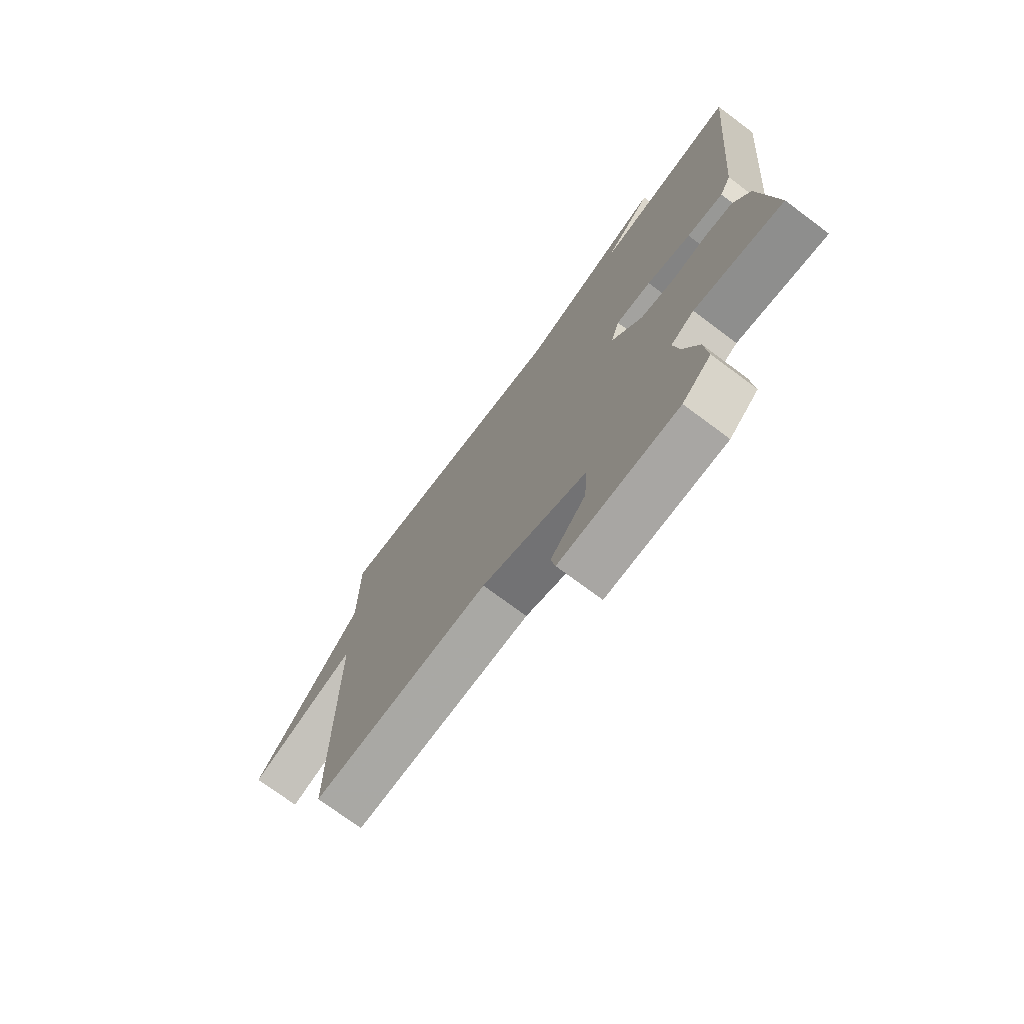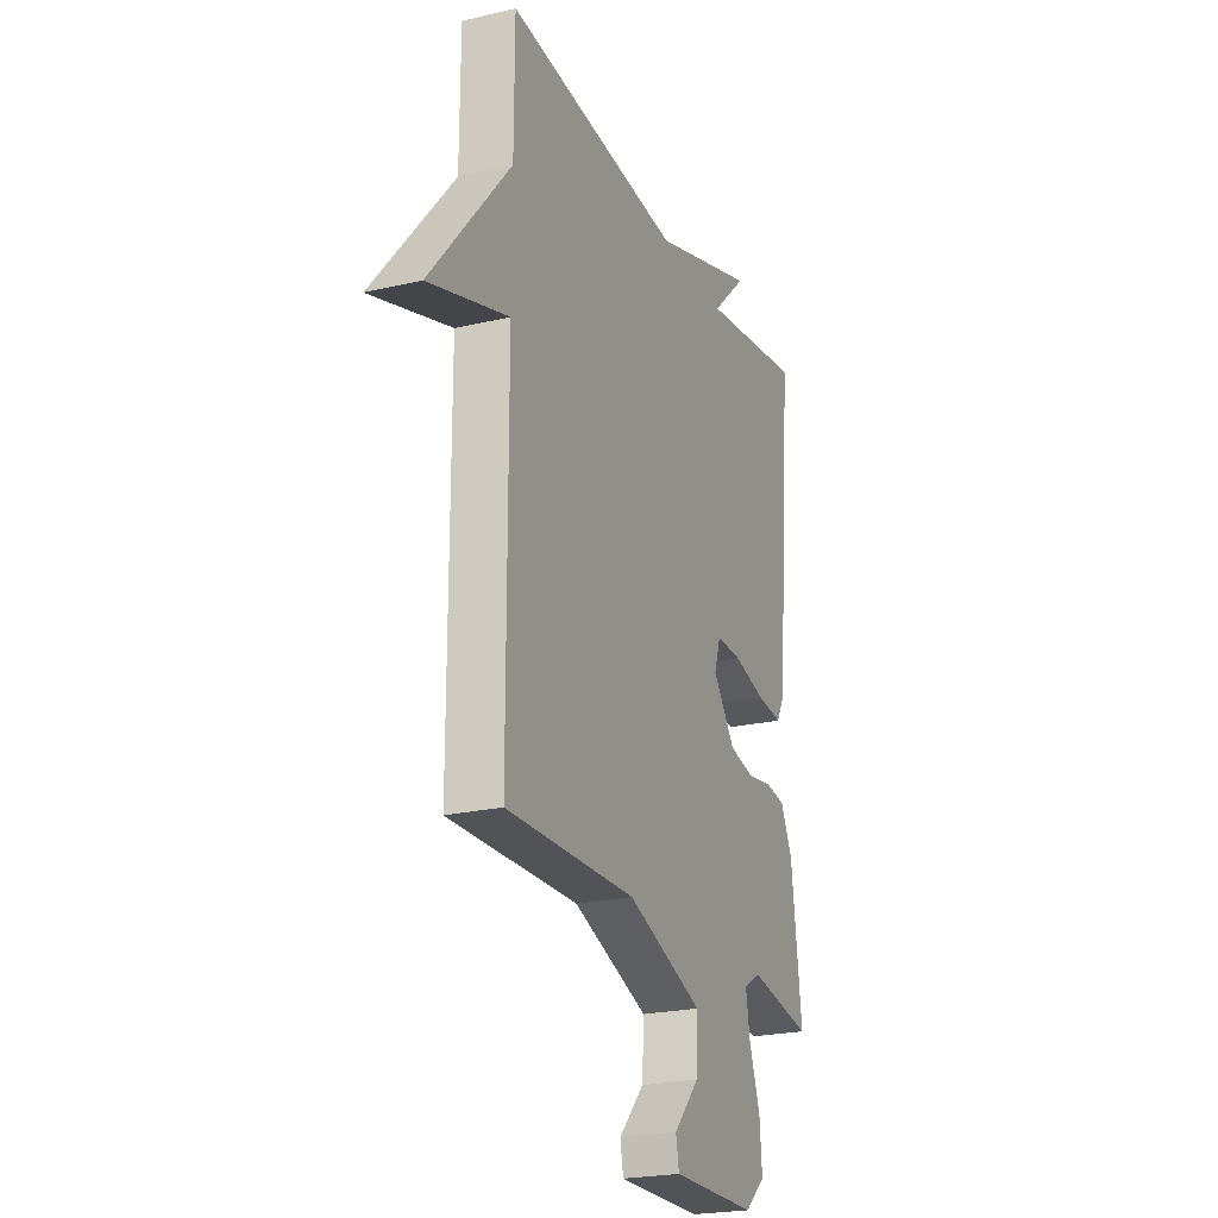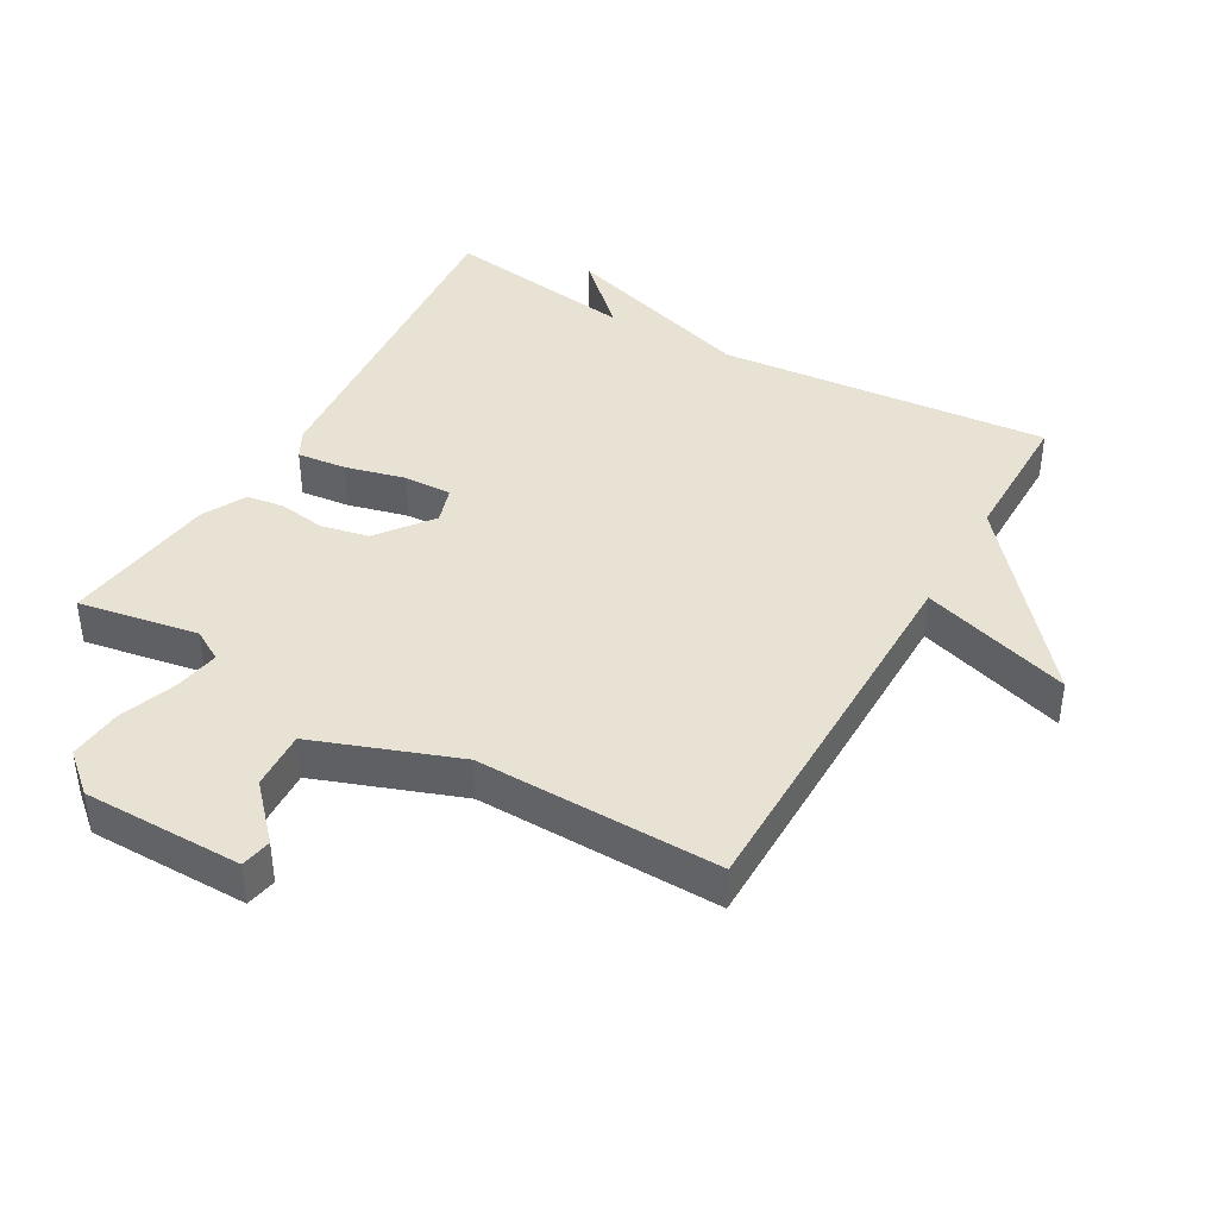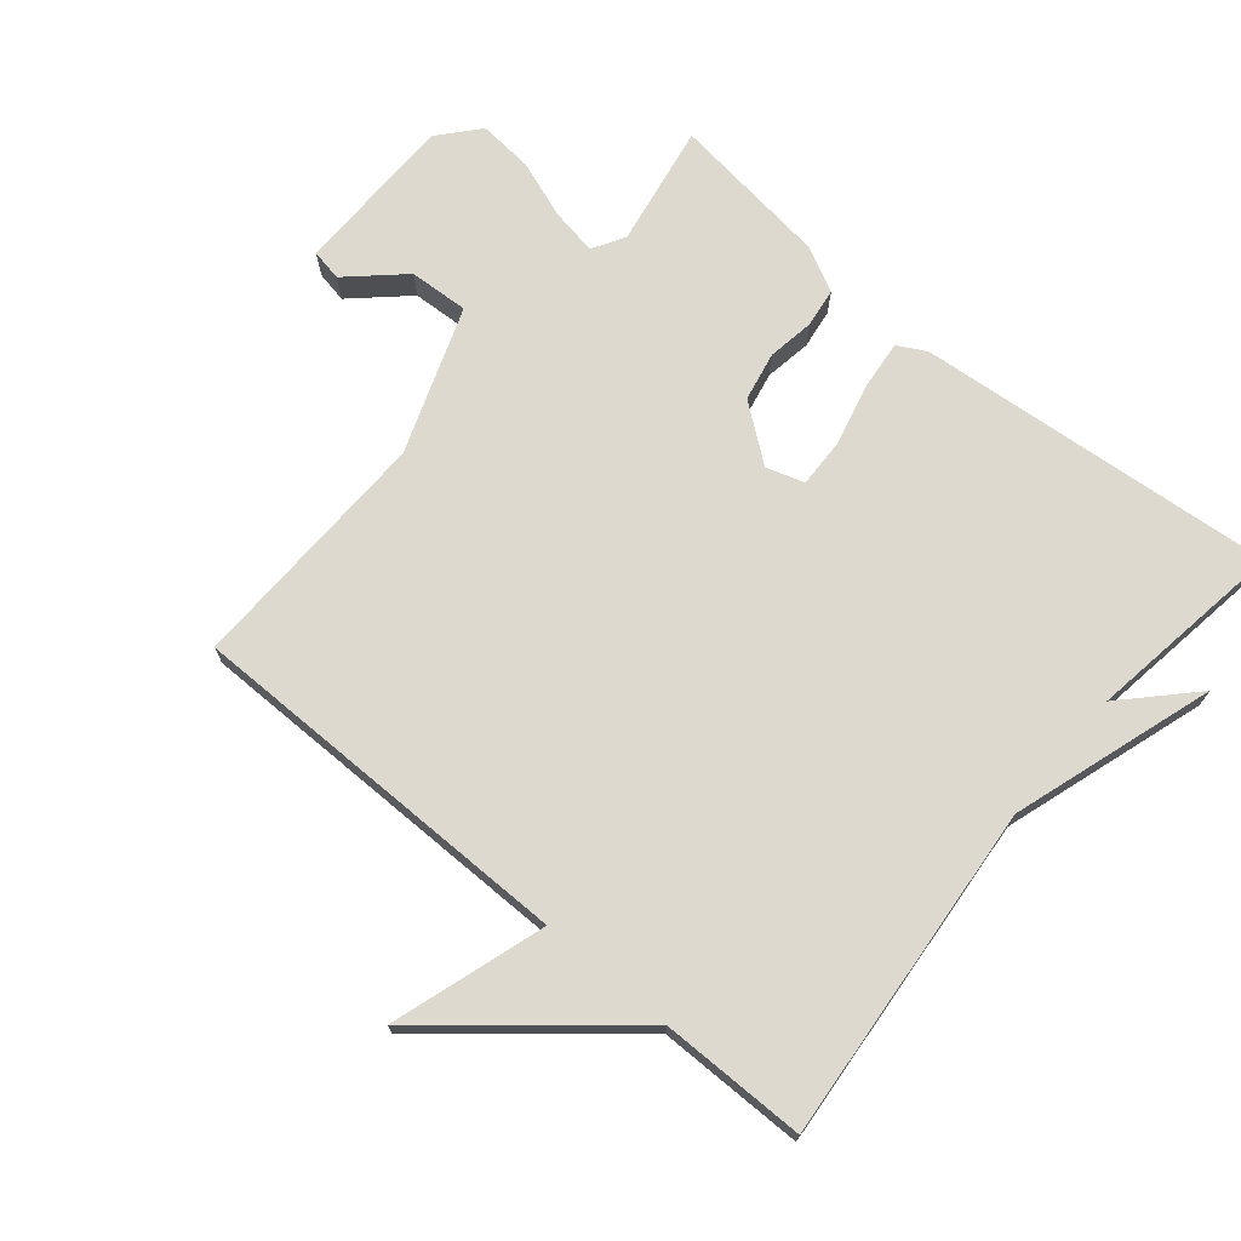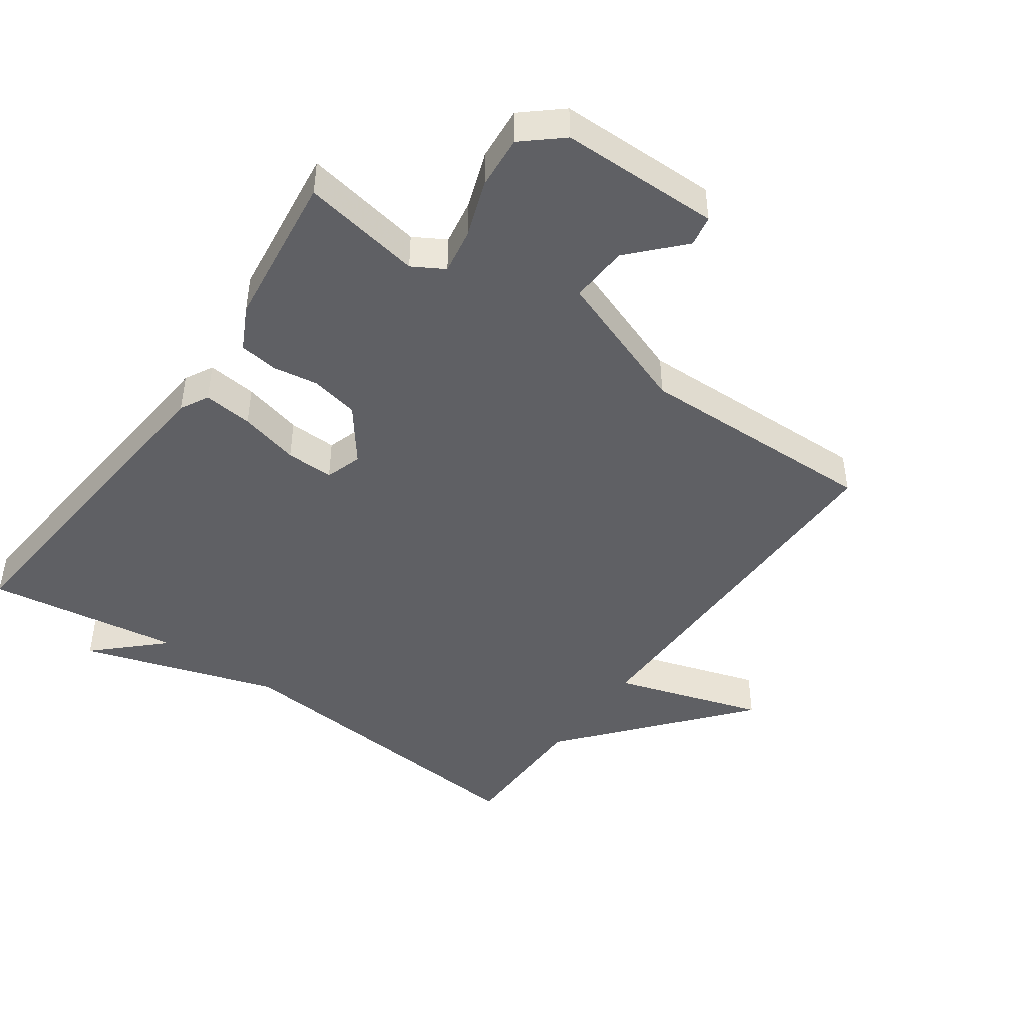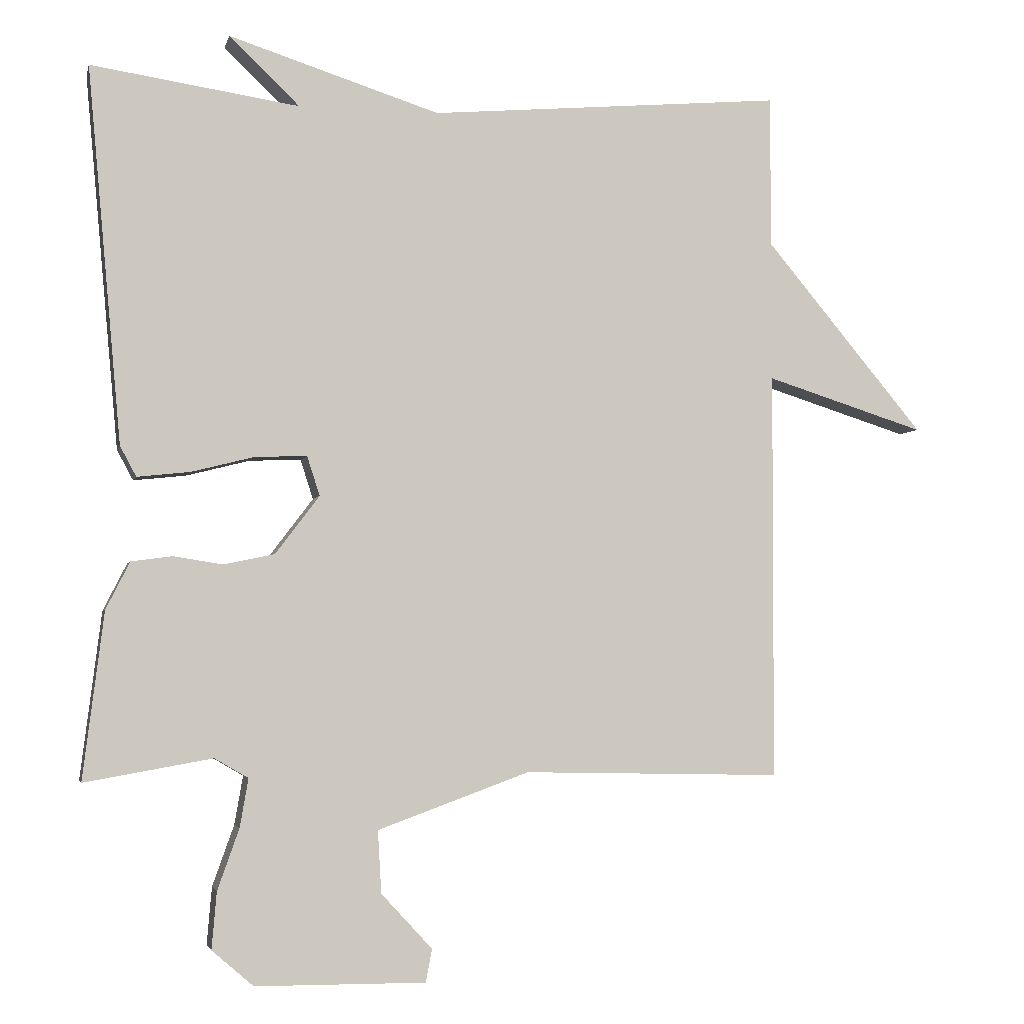
<metadata>
{"format":"obj","ext":"obj","renderer":"f3d","projection":"perspective","resolution":1024,"background":"white","views":[{"elev":-73.9,"azim":53.3,"up":"+Z"},{"elev":-22.9,"azim":-68.2,"up":"+Z"},{"elev":40.8,"azim":-150.3,"up":"+Y"},{"elev":71.6,"azim":-50.0,"up":"+Y"},{"elev":-45.2,"azim":144.6,"up":"+Y"},{"elev":-3.4,"azim":167.4,"up":"+Z"}]}
</metadata>
<code>
v 0.5 0.07 0.5
v 0.452 0.07 -0.034
v 0.429 0.07 -0.077
v 0.354 0.07 -0.069
v 0.263 0.07 -0.046
v 0.19 0.07 -0.044
v 0.172 0.07 -0.1
v 0.235 0.07 -0.183
v 0.308 0.07 -0.198
v 0.378 0.07 -0.187
v 0.436 0.07 -0.195
v 0.47 0.07 -0.262
v 0.5 0.07 -0.5
v 0.318 0.07 -0.468
v 0.27 0.07 -0.496
v 0.282 0.07 -0.565
v 0.313 0.07 -0.652
v 0.32 0.07 -0.733
v 0.261 0.07 -0.784
v 0.018 0.07 -0.786
v 0.009 0.07 -0.739
v 0.082 0.07 -0.66
v 0.087 0.07 -0.571
v -0.13 0.07 -0.492
v -0.5 0.07 -0.5
v -0.501 0.07 0.084
v -0.729 0.07 0.012
v -0.501 0.07 0.284
v -0.5 0.07 0.5
v 0.004 0.07 0.456
v 0.304 0.07 0.552
v 0.204 0.07 0.456
v 0.5 0 0.5
v 0.452 0 -0.034
v 0.429 0 -0.077
v 0.354 0 -0.069
v 0.263 0 -0.046
v 0.19 0 -0.044
v 0.172 0 -0.1
v 0.235 0 -0.183
v 0.308 0 -0.198
v 0.378 0 -0.187
v 0.436 0 -0.195
v 0.47 0 -0.262
v 0.5 0 -0.5
v 0.318 0 -0.468
v 0.27 0 -0.496
v 0.282 0 -0.565
v 0.313 0 -0.652
v 0.32 0 -0.733
v 0.261 0 -0.784
v 0.018 0 -0.786
v 0.009 0 -0.739
v 0.082 0 -0.66
v 0.087 0 -0.571
v -0.13 0 -0.492
v -0.5 0 -0.5
v -0.501 0 0.084
v -0.729 0 0.012
v -0.501 0 0.284
v -0.5 0 0.5
v 0.004 0 0.456
v 0.304 0 0.552
v 0.204 0 0.456
f 30 31 32
f 28 29 30
f 28 30 32
f 27 28 32
f 26 27 32
f 26 32 1
f 25 26 1
f 24 25 1
f 20 21 22
f 19 20 22
f 18 19 22
f 17 18 22
f 16 17 22
f 15 16 22 23
f 14 15 23 24
f 12 13 14
f 11 12 14
f 10 11 14
f 9 10 14
f 8 9 14 24
f 3 4 5
f 2 3 5
f 1 2 5
f 1 5 6
f 24 1 6
f 7 8 24
f 6 7 24
f 64 63 62
f 62 61 60
f 64 62 60
f 64 60 59
f 64 59 58
f 33 64 58
f 33 58 57
f 33 57 56
f 54 53 52
f 54 52 51
f 54 51 50
f 54 50 49
f 54 49 48
f 55 54 48 47
f 56 55 47 46
f 46 45 44
f 46 44 43
f 46 43 42
f 46 42 41
f 56 46 41 40
f 37 36 35
f 37 35 34
f 37 34 33
f 38 37 33
f 38 33 56
f 56 40 39
f 56 39 38
f 1 33 34 2
f 2 34 35 3
f 3 35 36 4
f 4 36 37 5
f 5 37 38 6
f 6 38 39 7
f 7 39 40 8
f 8 40 41 9
f 9 41 42 10
f 10 42 43 11
f 11 43 44 12
f 12 44 45 13
f 13 45 46 14
f 14 46 47 15
f 15 47 48 16
f 16 48 49 17
f 17 49 50 18
f 18 50 51 19
f 19 51 52 20
f 20 52 53 21
f 21 53 54 22
f 22 54 55 23
f 23 55 56 24
f 24 56 57 25
f 25 57 58 26
f 26 58 59 27
f 27 59 60 28
f 28 60 61 29
f 29 61 62 30
f 30 62 63 31
f 31 63 64 32
f 32 64 33 1

</code>
